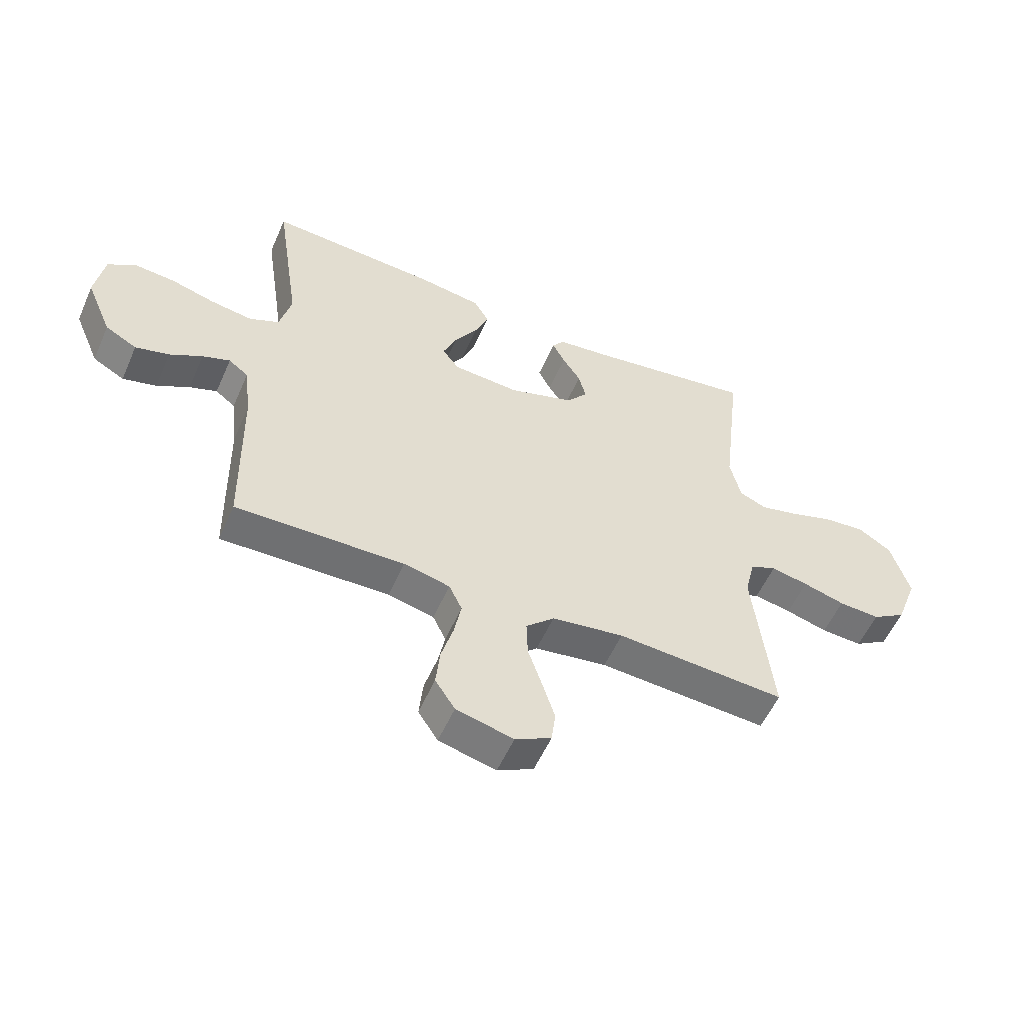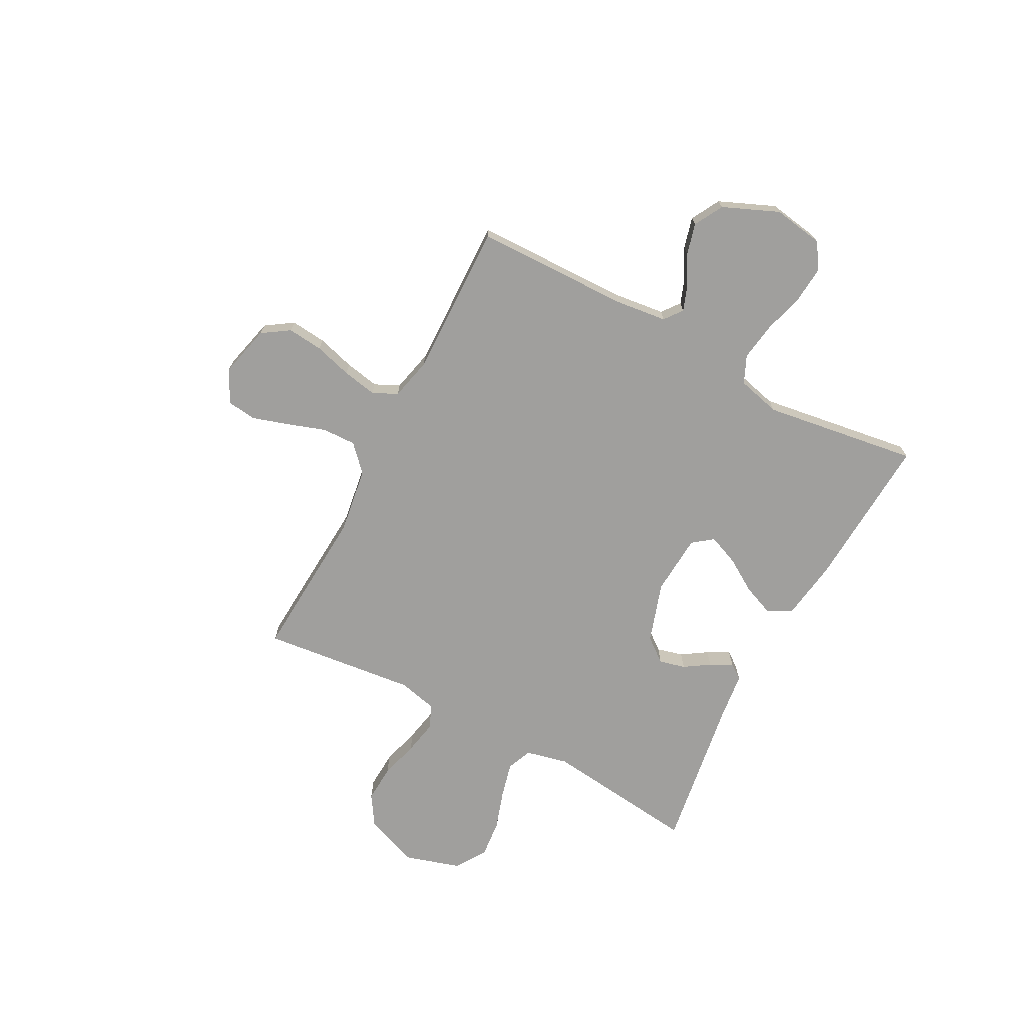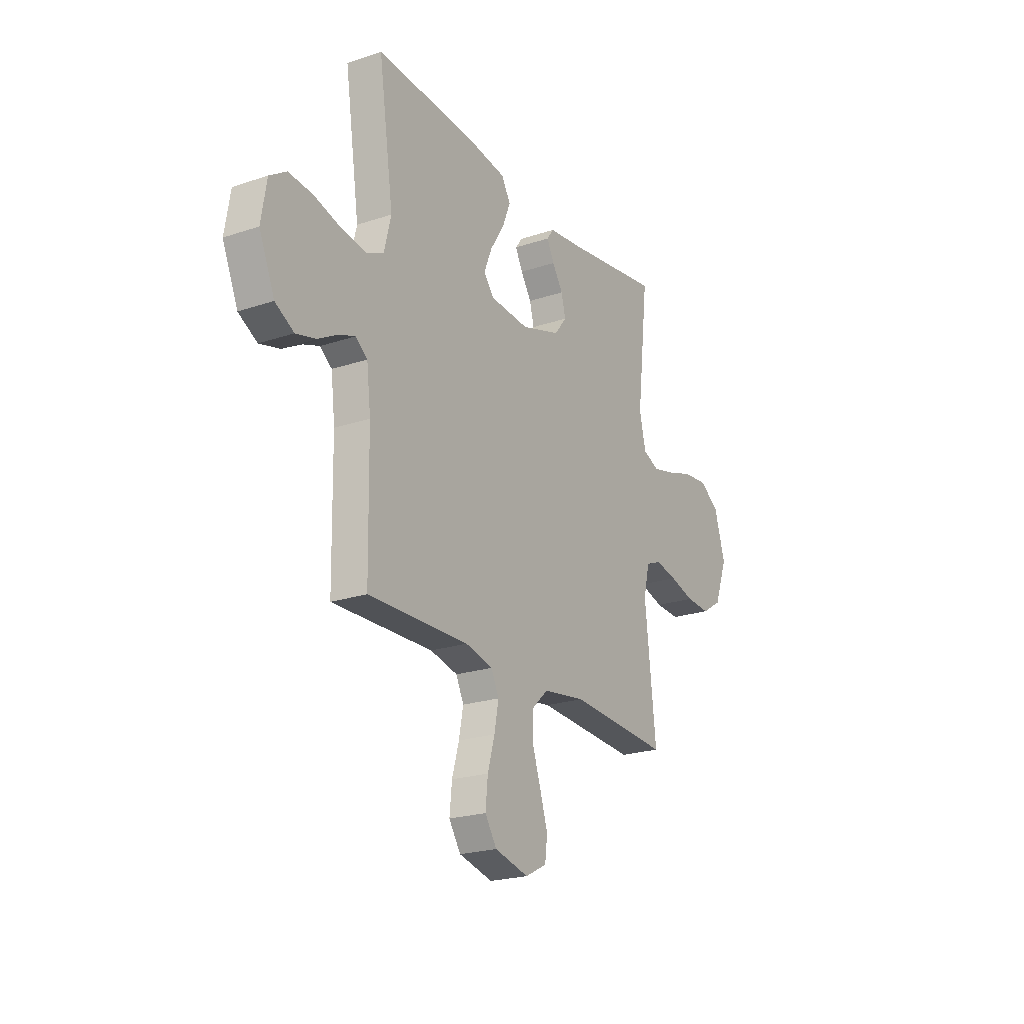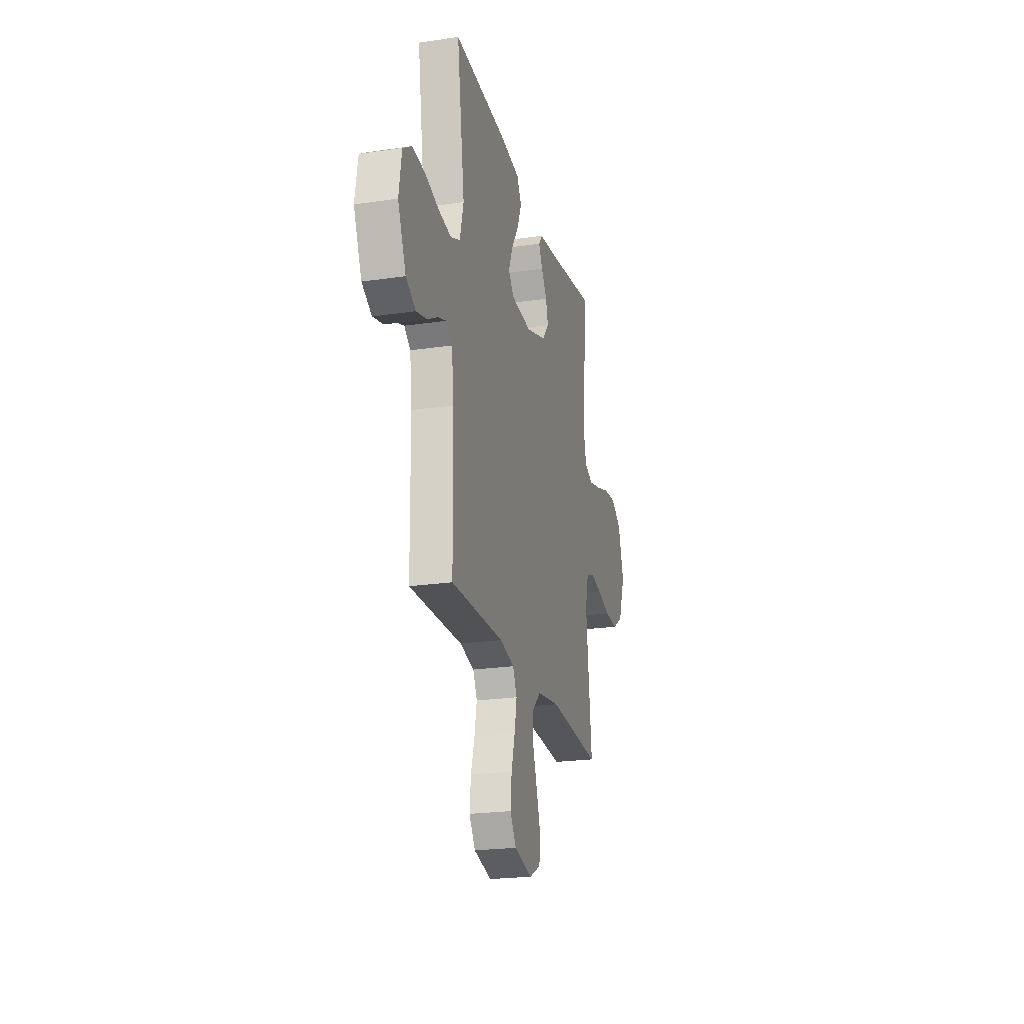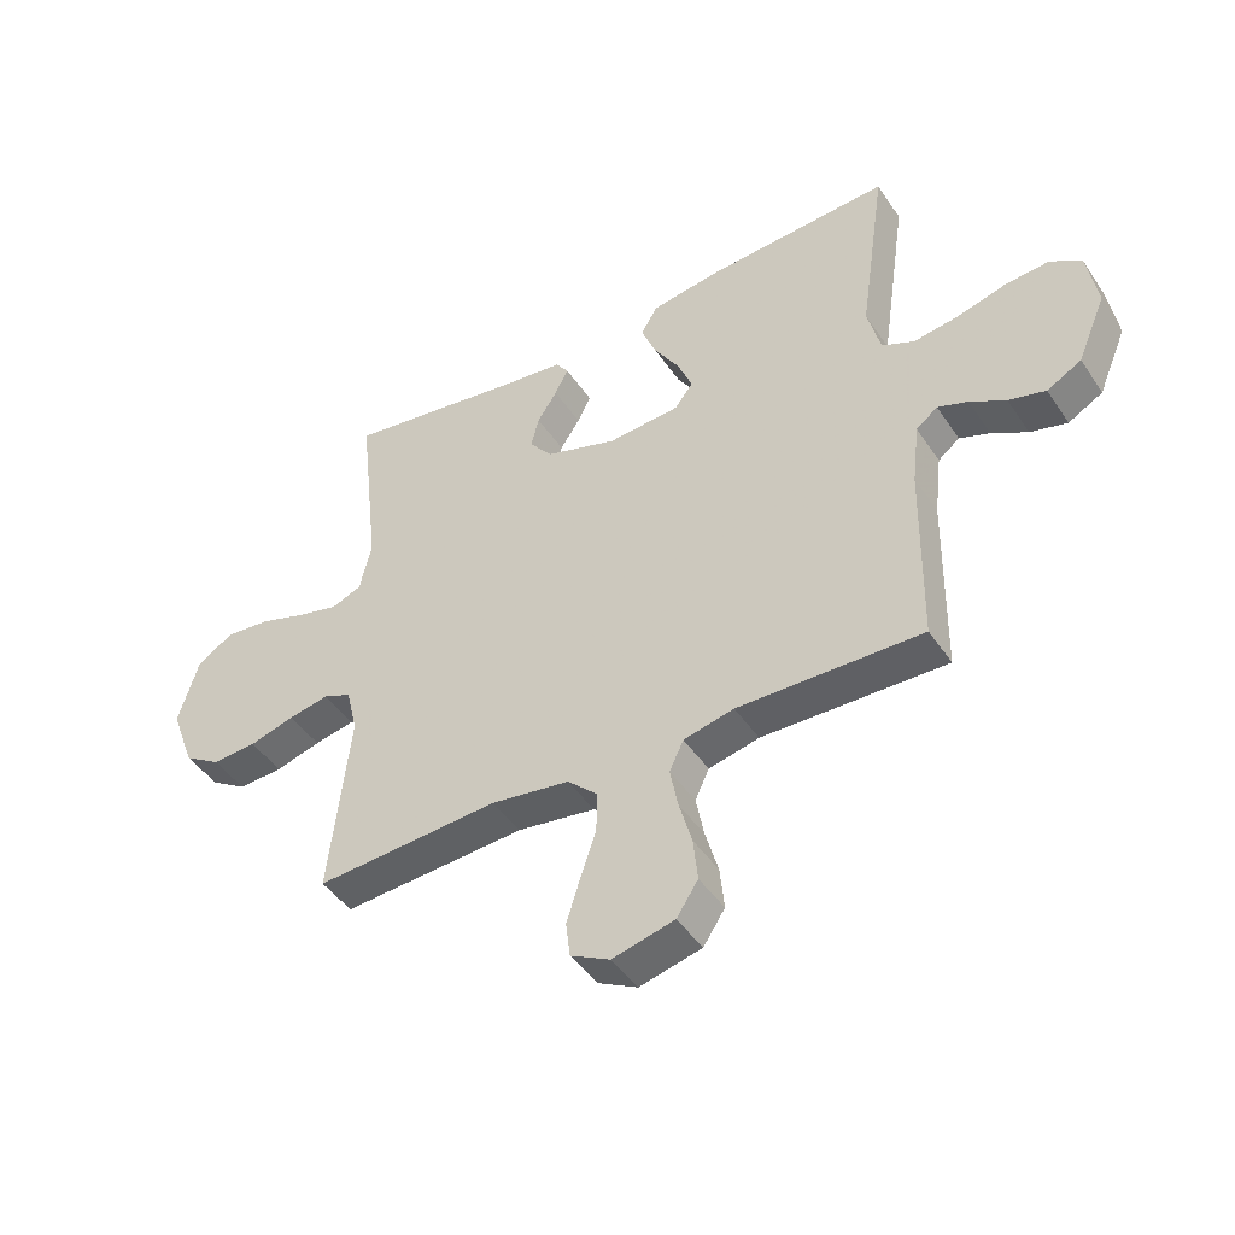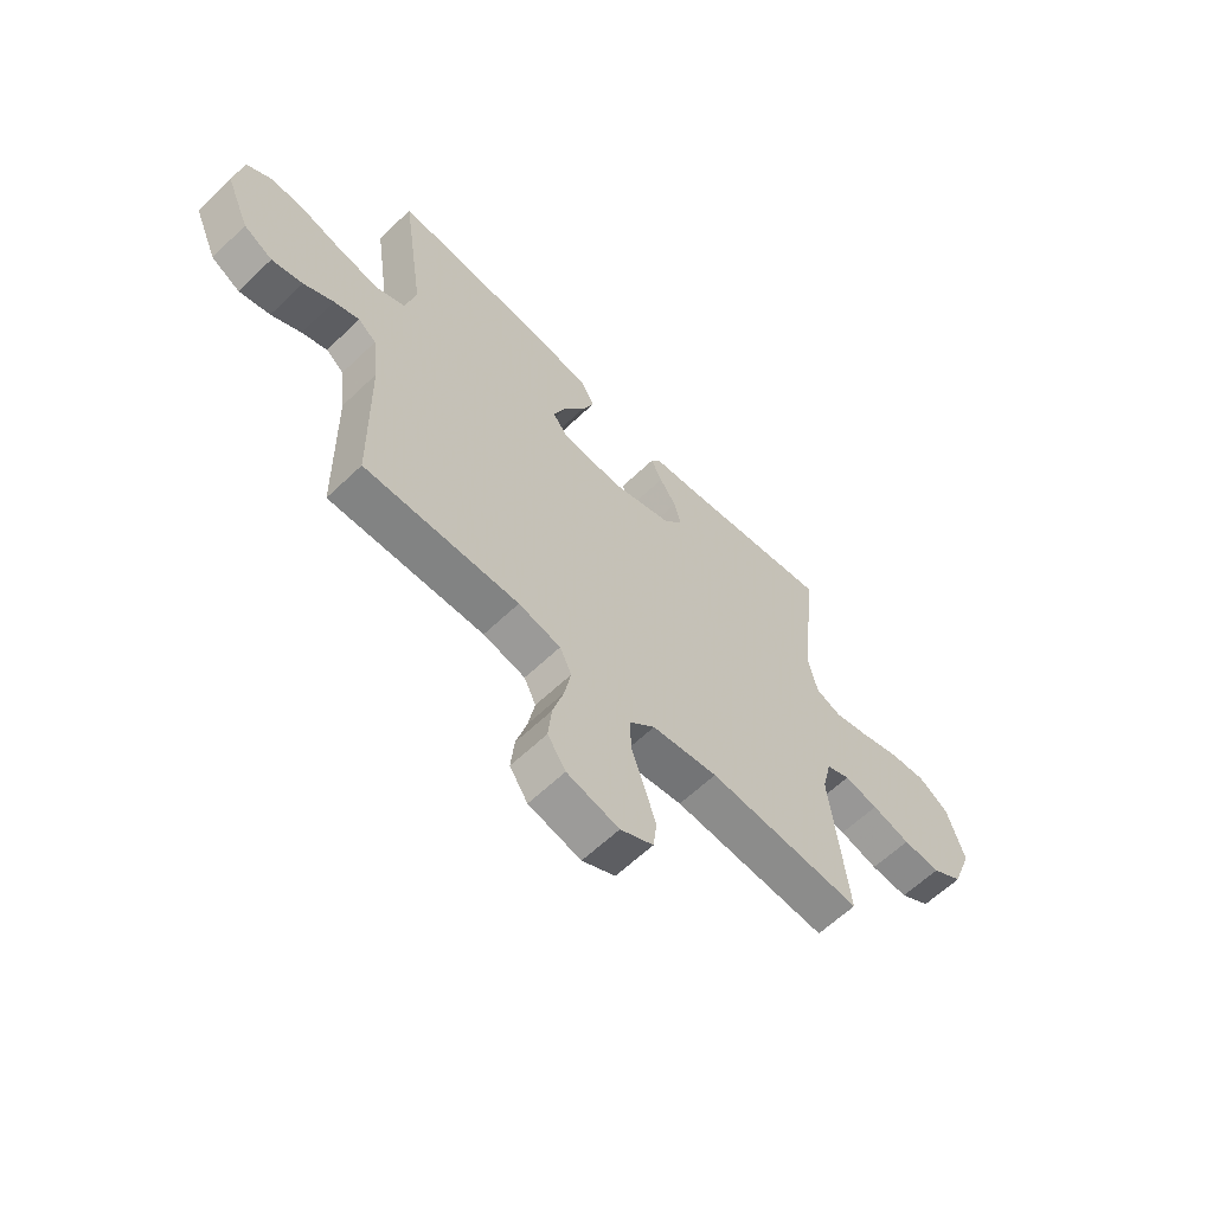
<metadata>
{"format":"obj","ext":"obj","renderer":"f3d","projection":"perspective","resolution":1024,"background":"white","views":[{"elev":-55.3,"azim":-23.6,"up":"+Z"},{"elev":-71.4,"azim":-117.9,"up":"+Y"},{"elev":-22.2,"azim":-59.8,"up":"+Z"},{"elev":-22.5,"azim":-75.7,"up":"+Z"},{"elev":-45.1,"azim":-148.2,"up":"+Z"},{"elev":-61.8,"azim":-45.9,"up":"+Z"}]}
</metadata>
<code>
v 0.5 0.07 0.5
v 0.465 0.07 0.2
v 0.484 0.07 0.118
v 0.533 0.07 0.098
v 0.601 0.07 0.115
v 0.678 0.07 0.14
v 0.751 0.07 0.147
v 0.81 0.07 0.109
v 0.843 0.07 0
v 0.804 0.07 -0.105
v 0.744 0.07 -0.143
v 0.671 0.07 -0.139
v 0.597 0.07 -0.118
v 0.531 0.07 -0.105
v 0.485 0.07 -0.124
v 0.467 0.07 -0.2
v 0.5 0.07 -0.5
v 0.2 0.07 -0.481
v 0.072 0.07 -0.5
v 0.022 0.07 -0.547
v 0.024 0.07 -0.613
v 0.049 0.07 -0.687
v 0.071 0.07 -0.757
v 0.064 0.07 -0.814
v 0 0.07 -0.847
v -0.101 0.07 -0.822
v -0.136 0.07 -0.769
v -0.129 0.07 -0.7
v -0.108 0.07 -0.627
v -0.095 0.07 -0.56
v -0.118 0.07 -0.512
v -0.2 0.07 -0.493
v -0.5 0.07 -0.5
v -0.505 0.07 -0.2
v -0.517 0.07 -0.099
v -0.552 0.07 -0.072
v -0.601 0.07 -0.09
v -0.659 0.07 -0.123
v -0.719 0.07 -0.139
v -0.775 0.07 -0.108
v -0.821 0.07 0
v -0.805 0.07 0.098
v -0.755 0.07 0.131
v -0.683 0.07 0.125
v -0.604 0.07 0.103
v -0.53 0.07 0.092
v -0.477 0.07 0.116
v -0.456 0.07 0.2
v -0.5 0.07 0.5
v -0.2 0.07 0.482
v -0.085 0.07 0.465
v -0.058 0.07 0.419
v -0.083 0.07 0.357
v -0.124 0.07 0.292
v -0.148 0.07 0.233
v -0.118 0.07 0.194
v 0 0.07 0.186
v 0.117 0.07 0.224
v 0.154 0.07 0.271
v 0.141 0.07 0.322
v 0.109 0.07 0.371
v 0.087 0.07 0.414
v 0.108 0.07 0.443
v 0.2 0.07 0.454
v 0.5 0 0.5
v 0.465 0 0.2
v 0.484 0 0.118
v 0.533 0 0.098
v 0.601 0 0.115
v 0.678 0 0.14
v 0.751 0 0.147
v 0.81 0 0.109
v 0.843 0 0
v 0.804 0 -0.105
v 0.744 0 -0.143
v 0.671 0 -0.139
v 0.597 0 -0.118
v 0.531 0 -0.105
v 0.485 0 -0.124
v 0.467 0 -0.2
v 0.5 0 -0.5
v 0.2 0 -0.481
v 0.072 0 -0.5
v 0.022 0 -0.547
v 0.024 0 -0.613
v 0.049 0 -0.687
v 0.071 0 -0.757
v 0.064 0 -0.814
v 0 0 -0.847
v -0.101 0 -0.822
v -0.136 0 -0.769
v -0.129 0 -0.7
v -0.108 0 -0.627
v -0.095 0 -0.56
v -0.118 0 -0.512
v -0.2 0 -0.493
v -0.5 0 -0.5
v -0.505 0 -0.2
v -0.517 0 -0.099
v -0.552 0 -0.072
v -0.601 0 -0.09
v -0.659 0 -0.123
v -0.719 0 -0.139
v -0.775 0 -0.108
v -0.821 0 0
v -0.805 0 0.098
v -0.755 0 0.131
v -0.683 0 0.125
v -0.604 0 0.103
v -0.53 0 0.092
v -0.477 0 0.116
v -0.456 0 0.2
v -0.5 0 0.5
v -0.2 0 0.482
v -0.085 0 0.465
v -0.058 0 0.419
v -0.083 0 0.357
v -0.124 0 0.292
v -0.148 0 0.233
v -0.118 0 0.194
v 0 0 0.186
v 0.117 0 0.224
v 0.154 0 0.271
v 0.141 0 0.322
v 0.109 0 0.371
v 0.087 0 0.414
v 0.108 0 0.443
v 0.2 0 0.454
f 61 62 63 64
f 60 61 64 1
f 59 60 1 2
f 58 59 2 3
f 57 58 3 4
f 56 57 4
f 51 52 53 54
f 51 54 55
f 48 49 50 51
f 47 48 51 55
f 46 47 55 56
f 42 43 44 45
f 42 45 46
f 41 42 46
f 37 38 39 40
f 36 37 40 41
f 32 33 34
f 31 32 34 35
f 26 27 28 29
f 26 29 30
f 25 26 30
f 24 25 30
f 21 22 23 24
f 21 24 30 31
f 16 17 18
f 15 16 18 19
f 10 11 12 13
f 10 13 14
f 9 10 14
f 8 9 14
f 5 6 7 8
f 4 5 8 14
f 56 4 14 15
f 36 41 46 56
f 35 36 56 15
f 20 21 31 35
f 19 20 35
f 15 19 35
f 128 127 126 125
f 65 128 125 124
f 66 65 124 123
f 67 66 123 122
f 68 67 122 121
f 68 121 120
f 118 117 116 115
f 119 118 115
f 115 114 113 112
f 119 115 112 111
f 120 119 111 110
f 109 108 107 106
f 110 109 106
f 110 106 105
f 104 103 102 101
f 105 104 101 100
f 98 97 96
f 99 98 96 95
f 93 92 91 90
f 94 93 90
f 94 90 89
f 94 89 88
f 88 87 86 85
f 95 94 88 85
f 82 81 80
f 83 82 80 79
f 77 76 75 74
f 78 77 74
f 78 74 73
f 78 73 72
f 72 71 70 69
f 78 72 69 68
f 79 78 68 120
f 120 110 105 100
f 79 120 100 99
f 99 95 85 84
f 99 84 83
f 99 83 79
f 1 65 66 2
f 2 66 67 3
f 3 67 68 4
f 4 68 69 5
f 5 69 70 6
f 6 70 71 7
f 7 71 72 8
f 8 72 73 9
f 9 73 74 10
f 10 74 75 11
f 11 75 76 12
f 12 76 77 13
f 13 77 78 14
f 14 78 79 15
f 15 79 80 16
f 16 80 81 17
f 17 81 82 18
f 18 82 83 19
f 19 83 84 20
f 20 84 85 21
f 21 85 86 22
f 22 86 87 23
f 23 87 88 24
f 24 88 89 25
f 25 89 90 26
f 26 90 91 27
f 27 91 92 28
f 28 92 93 29
f 29 93 94 30
f 30 94 95 31
f 31 95 96 32
f 32 96 97 33
f 33 97 98 34
f 34 98 99 35
f 35 99 100 36
f 36 100 101 37
f 37 101 102 38
f 38 102 103 39
f 39 103 104 40
f 40 104 105 41
f 41 105 106 42
f 42 106 107 43
f 43 107 108 44
f 44 108 109 45
f 45 109 110 46
f 46 110 111 47
f 47 111 112 48
f 48 112 113 49
f 49 113 114 50
f 50 114 115 51
f 51 115 116 52
f 52 116 117 53
f 53 117 118 54
f 54 118 119 55
f 55 119 120 56
f 56 120 121 57
f 57 121 122 58
f 58 122 123 59
f 59 123 124 60
f 60 124 125 61
f 61 125 126 62
f 62 126 127 63
f 63 127 128 64
f 64 128 65 1

</code>
